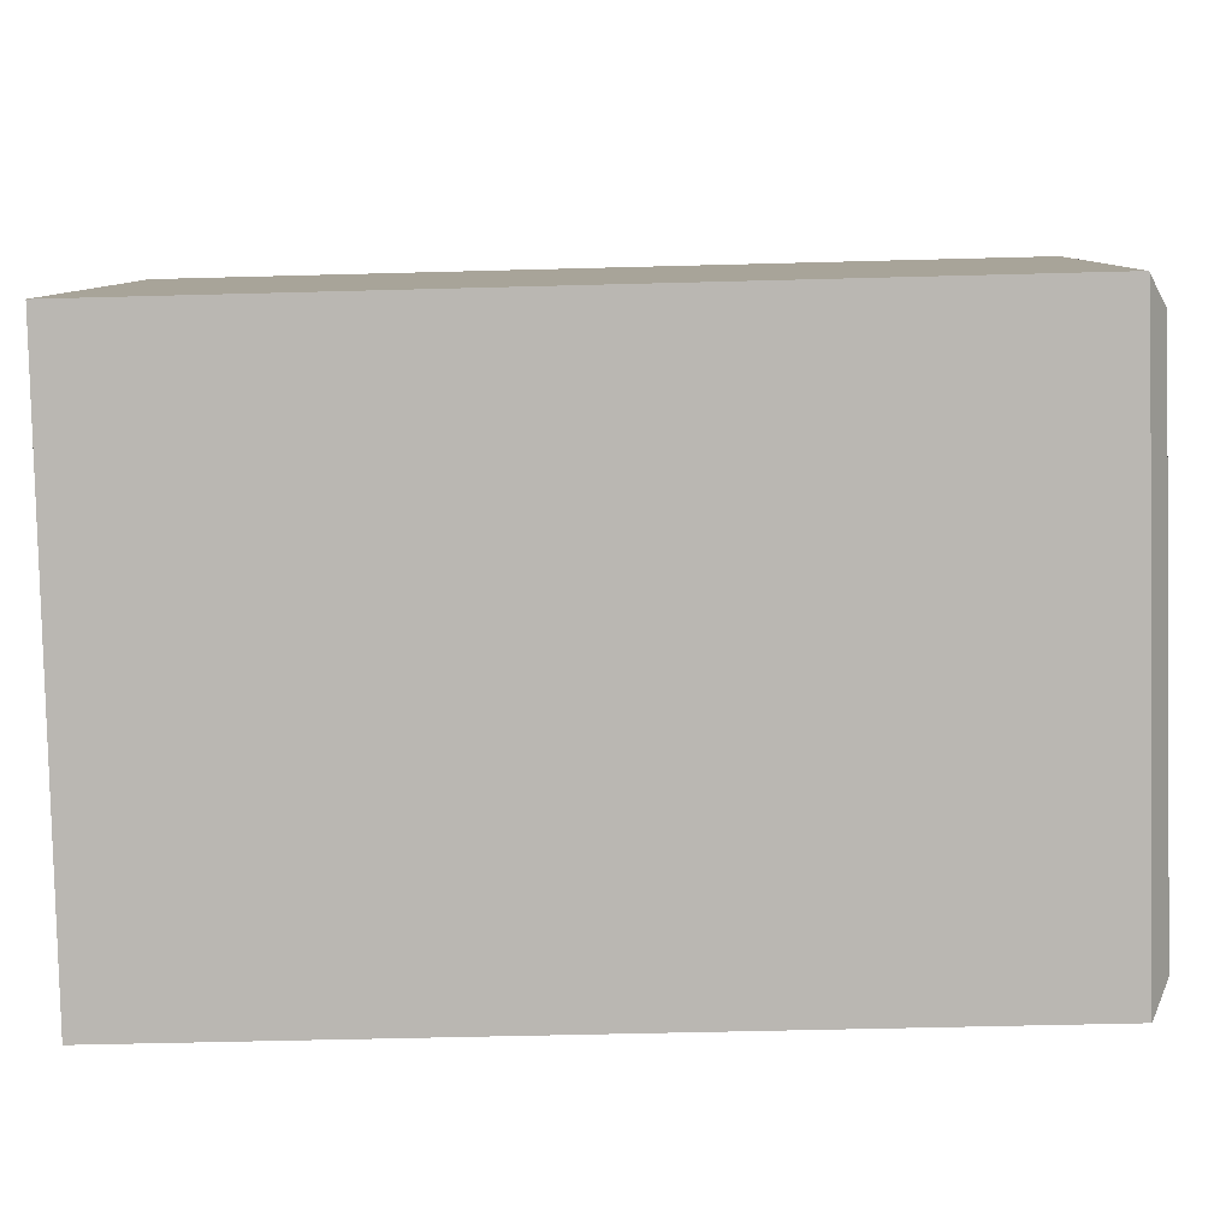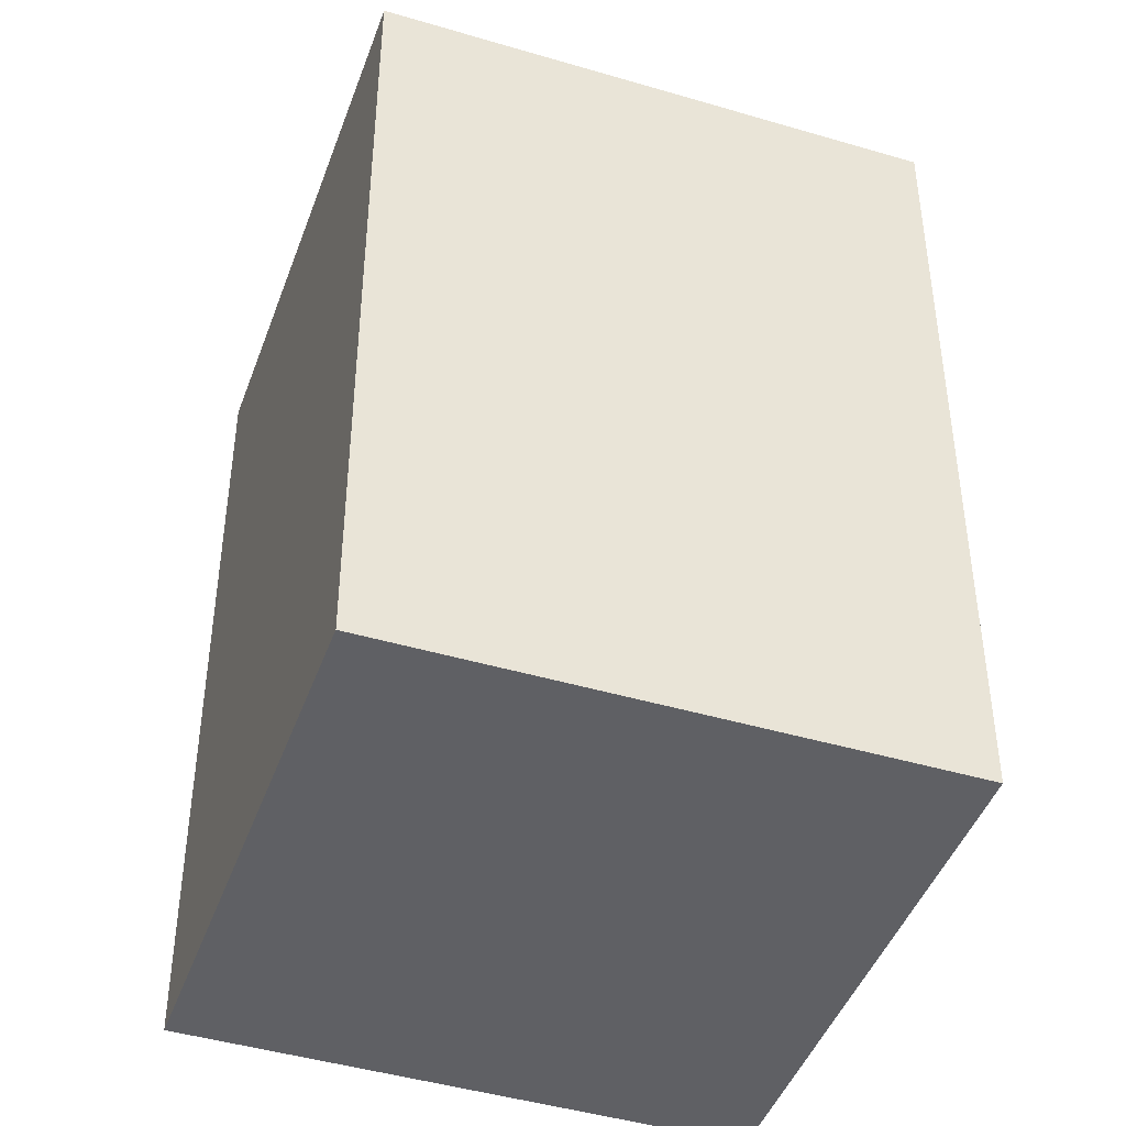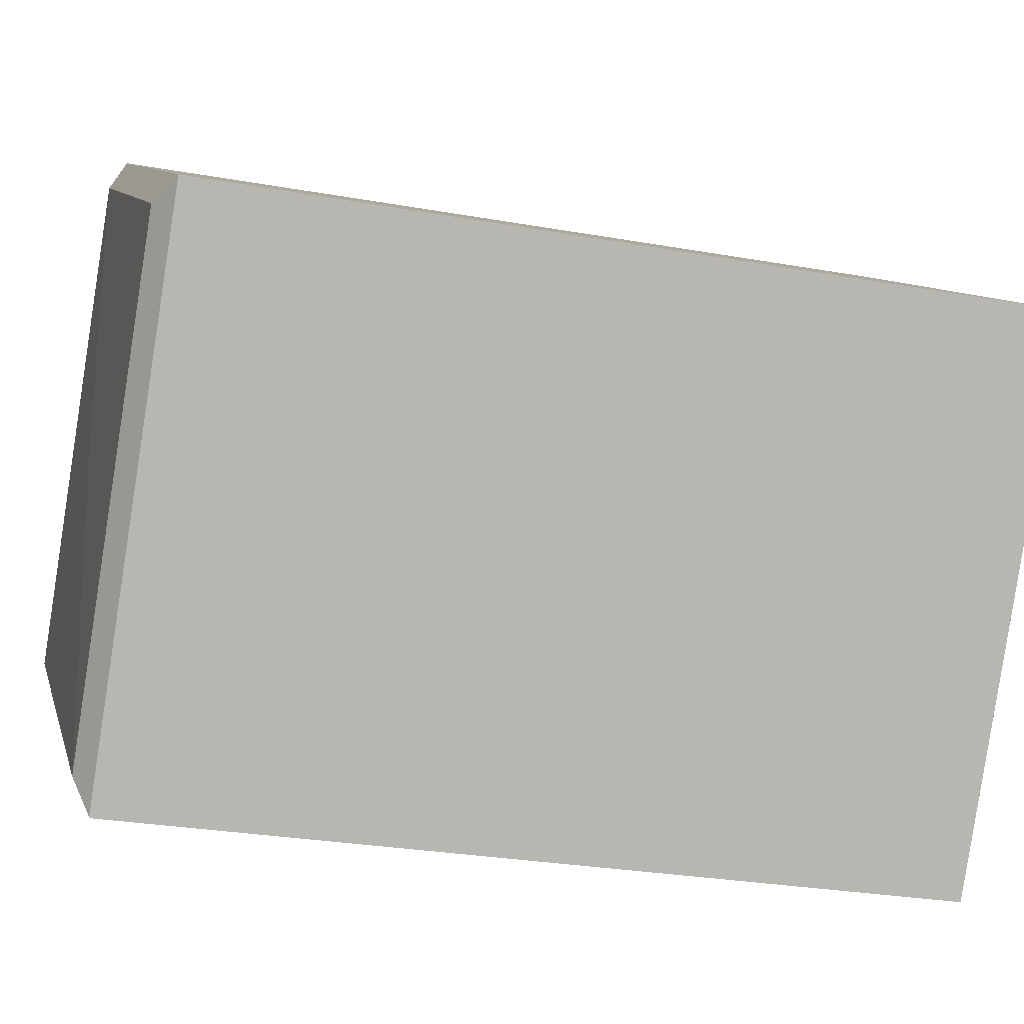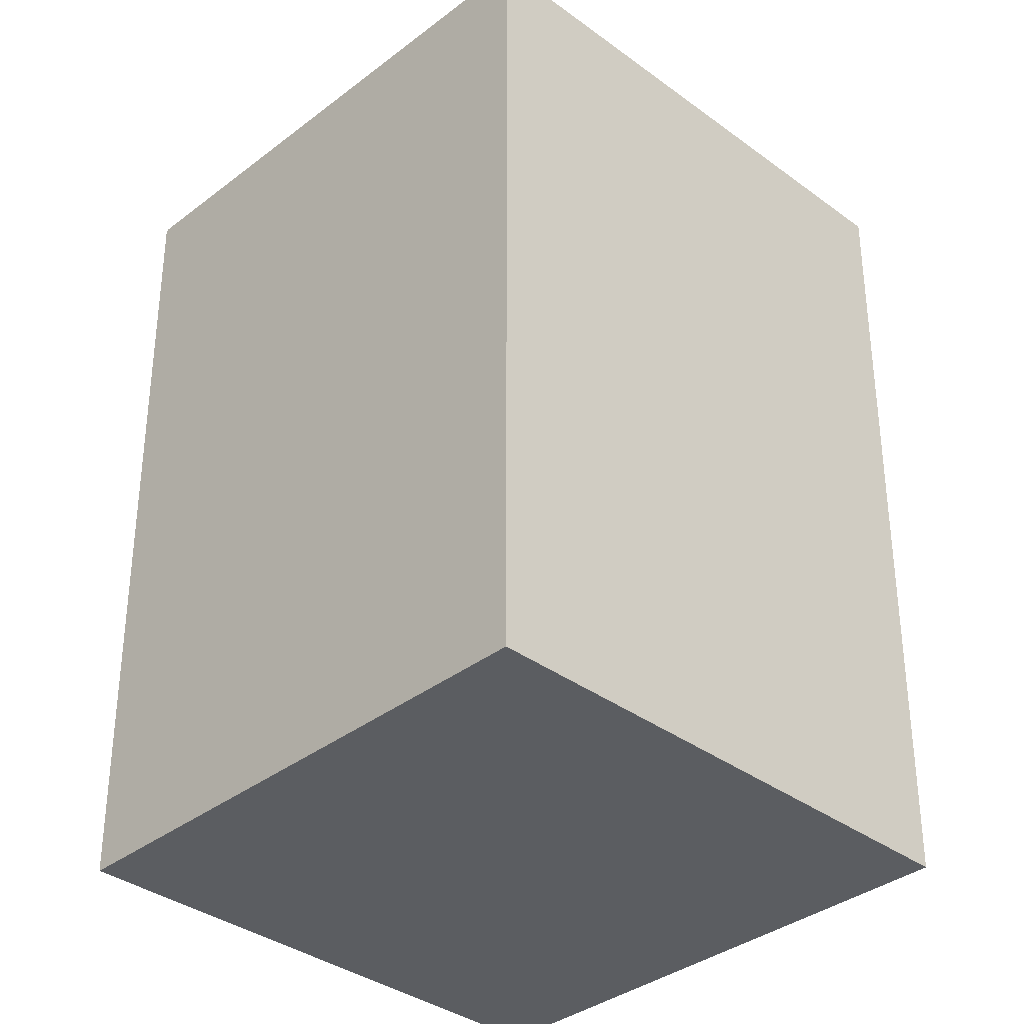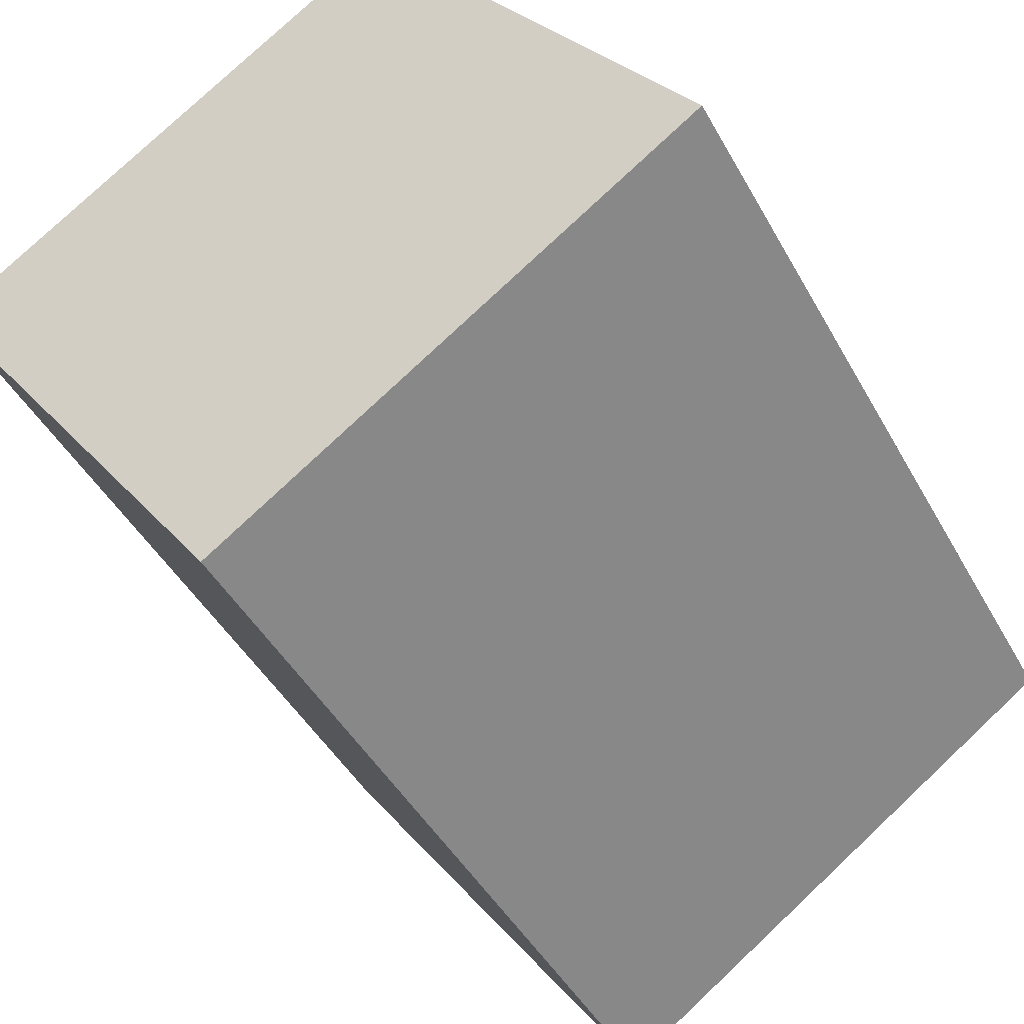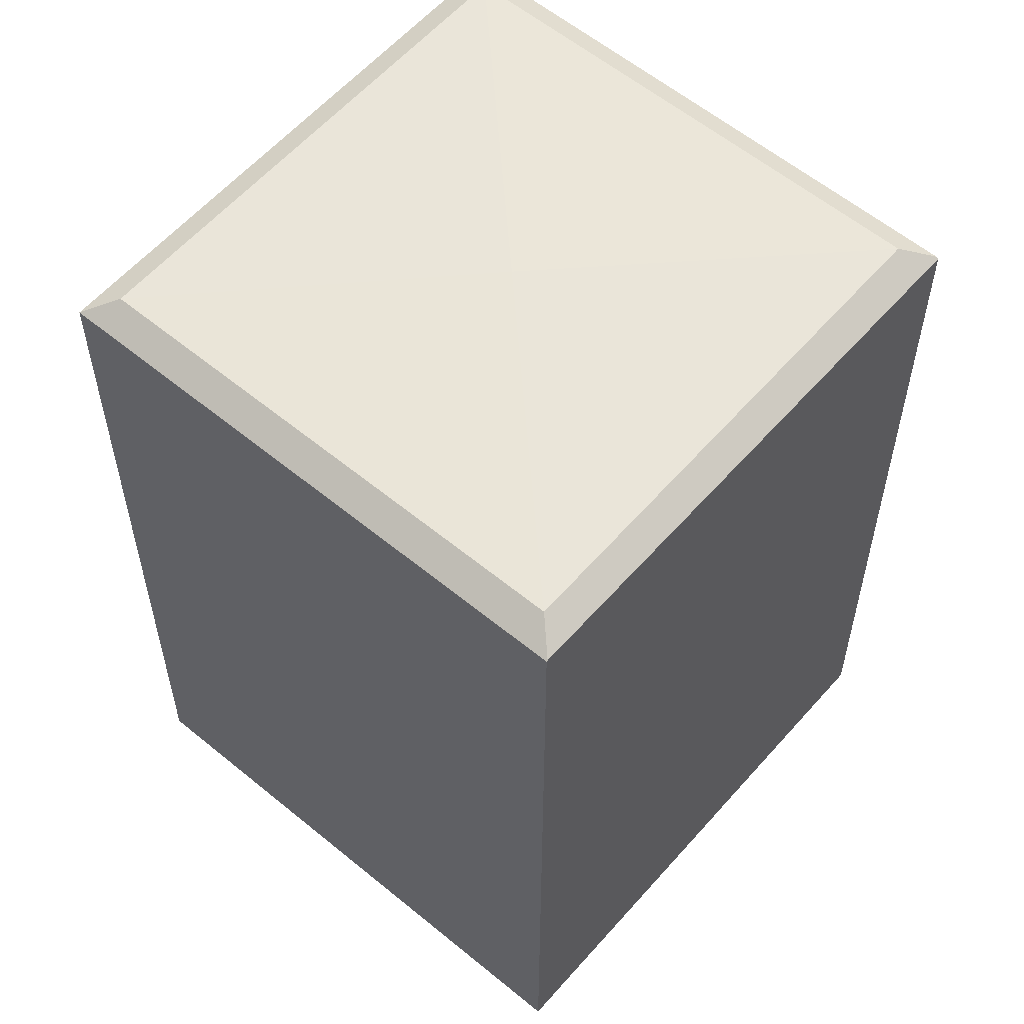
<metadata>
{"format":"obj","ext":"obj","renderer":"f3d","projection":"perspective","resolution":1024,"background":"white","views":[{"elev":-47.1,"azim":91.8,"up":"+Z"},{"elev":-44.4,"azim":35.5,"up":"+Y"},{"elev":-27.8,"azim":-105.3,"up":"+Z"},{"elev":-35.5,"azim":-169.7,"up":"+Y"},{"elev":-44.2,"azim":27.0,"up":"+Z"},{"elev":58.3,"azim":5.3,"up":"+Y"}]}
</metadata>
<code>
v  8.201 26.34 -11.59
v  10.64 26.88 -13.48
v  10.43 26.34 -14.73
v  1.256 26.88 -0.216
v  2.182 26.34 -3.084
v  0 26.34 1.613e-15
v  3.066 26.34 2.16
v  14.48 26.88 9.101
v  11.63 26.34 8.192
v  14.66 26.34 10.33
v  14.69 26.36 10.3
v  16.84 26.36 7.279
v  23.87 26.88 -4.162
v  22.91 26.33 -1.219
v  25.12 26.32 -4.325
v  25.06 26.37 -4.368
v  22.14 26.36 -6.444
v  13.46 26.33 -12.62
v  10.45 26.32 -14.76
v  12.56 26.98 -2.185
v  10.45 9.038e-16 -14.76
v  10.43 9.021e-16 -14.73
v  0 0 0
v  8.201 7.097e-16 -11.59
v  2.182 1.888e-16 -3.084
v  3.066 -1.323e-16 2.16
v  14.66 -6.326e-16 10.33
v  11.63 -5.016e-16 8.192
v  25.12 2.648e-16 -4.325
v  16.84 -4.457e-16 7.279
v  14.69 -6.306e-16 10.3
v  22.91 7.464e-17 -1.219
v  13.46 7.728e-16 -12.62
v  25.06 2.675e-16 -4.368
v  22.14 3.946e-16 -6.444
g defaultobject
f 1 2 3
f 2 1 4
f 4 1 5
f 4 5 6
f 7 4 6
f 4 7 8
f 8 7 9
f 8 9 10
f 8 10 11
f 12 8 11
f 8 12 13
f 13 12 14
f 13 14 15
f 13 15 16
f 17 13 16
f 13 17 2
f 2 17 18
f 2 18 19
f 2 19 3
f 20 4 8
f 2 4 20
f 8 13 20
f 2 20 13
f 19 1 3
f 1 19 21
f 1 21 5
f 5 21 6
f 6 21 22
f 6 22 23
f 23 22 24
f 23 24 25
f 23 7 6
f 7 23 9
f 9 23 10
f 10 23 26
f 10 26 27
f 27 26 28
f 10 12 11
f 12 10 27
f 12 27 14
f 14 27 15
f 15 27 29
f 29 27 30
f 30 27 31
f 29 30 32
f 15 17 16
f 17 15 29
f 17 29 18
f 18 29 19
f 19 29 33
f 19 33 21
f 33 29 34
f 33 34 35
f 32 34 29
f 34 32 35
f 35 32 33
f 33 32 30
f 33 30 21
f 21 30 31
f 21 31 22
f 22 31 24
f 24 31 27
f 24 27 28
f 24 28 26
f 24 26 25
f 25 26 23

</code>
